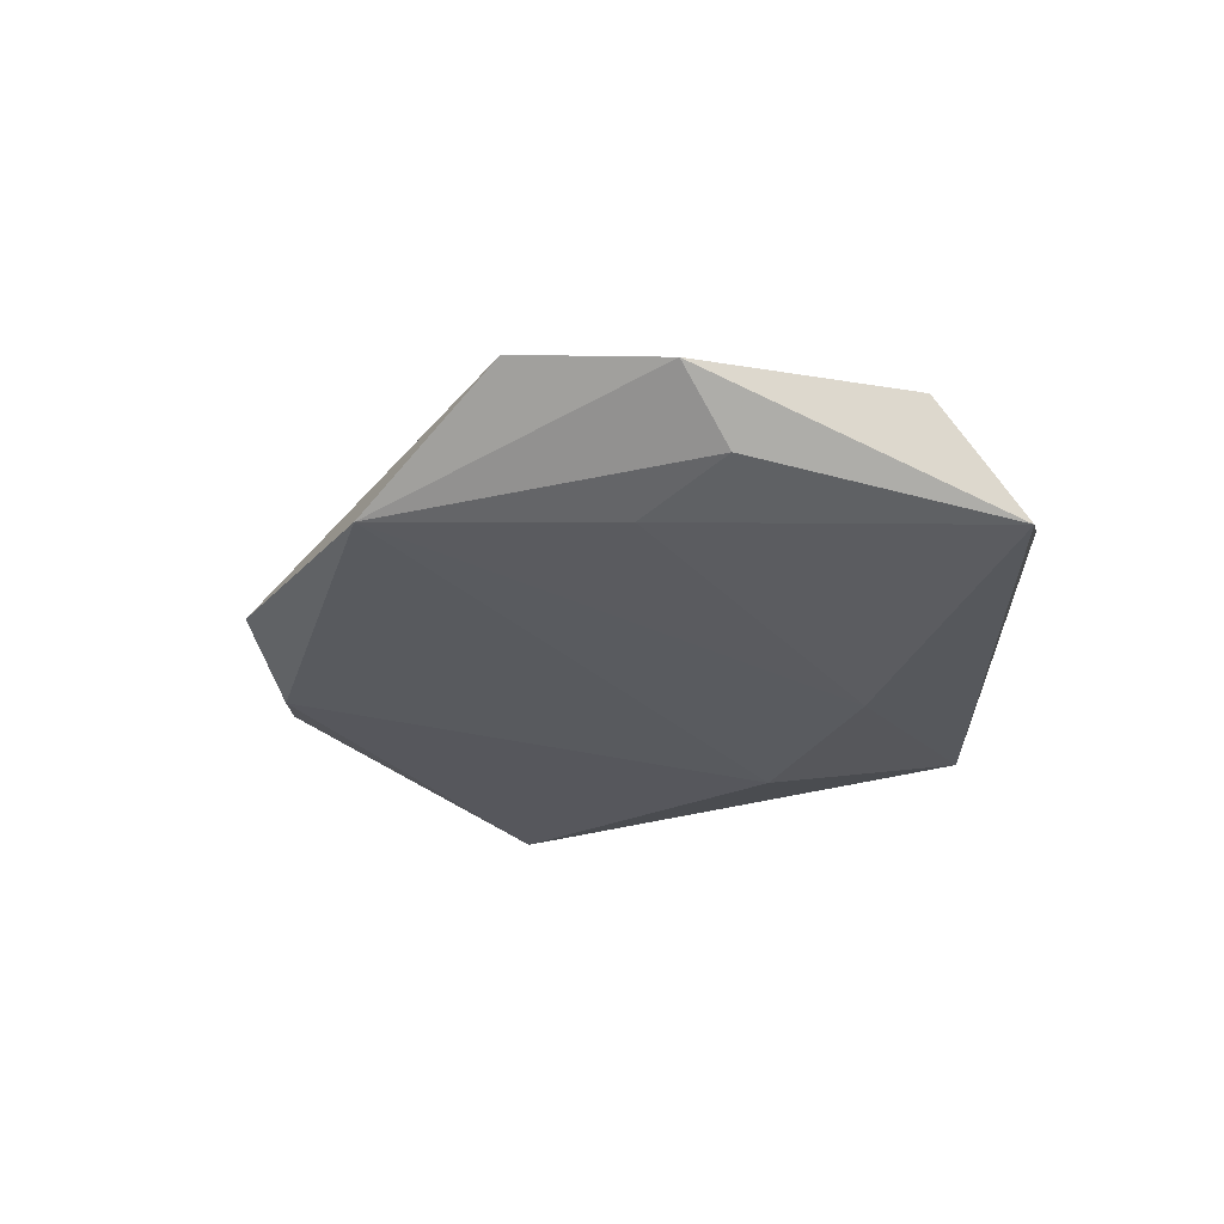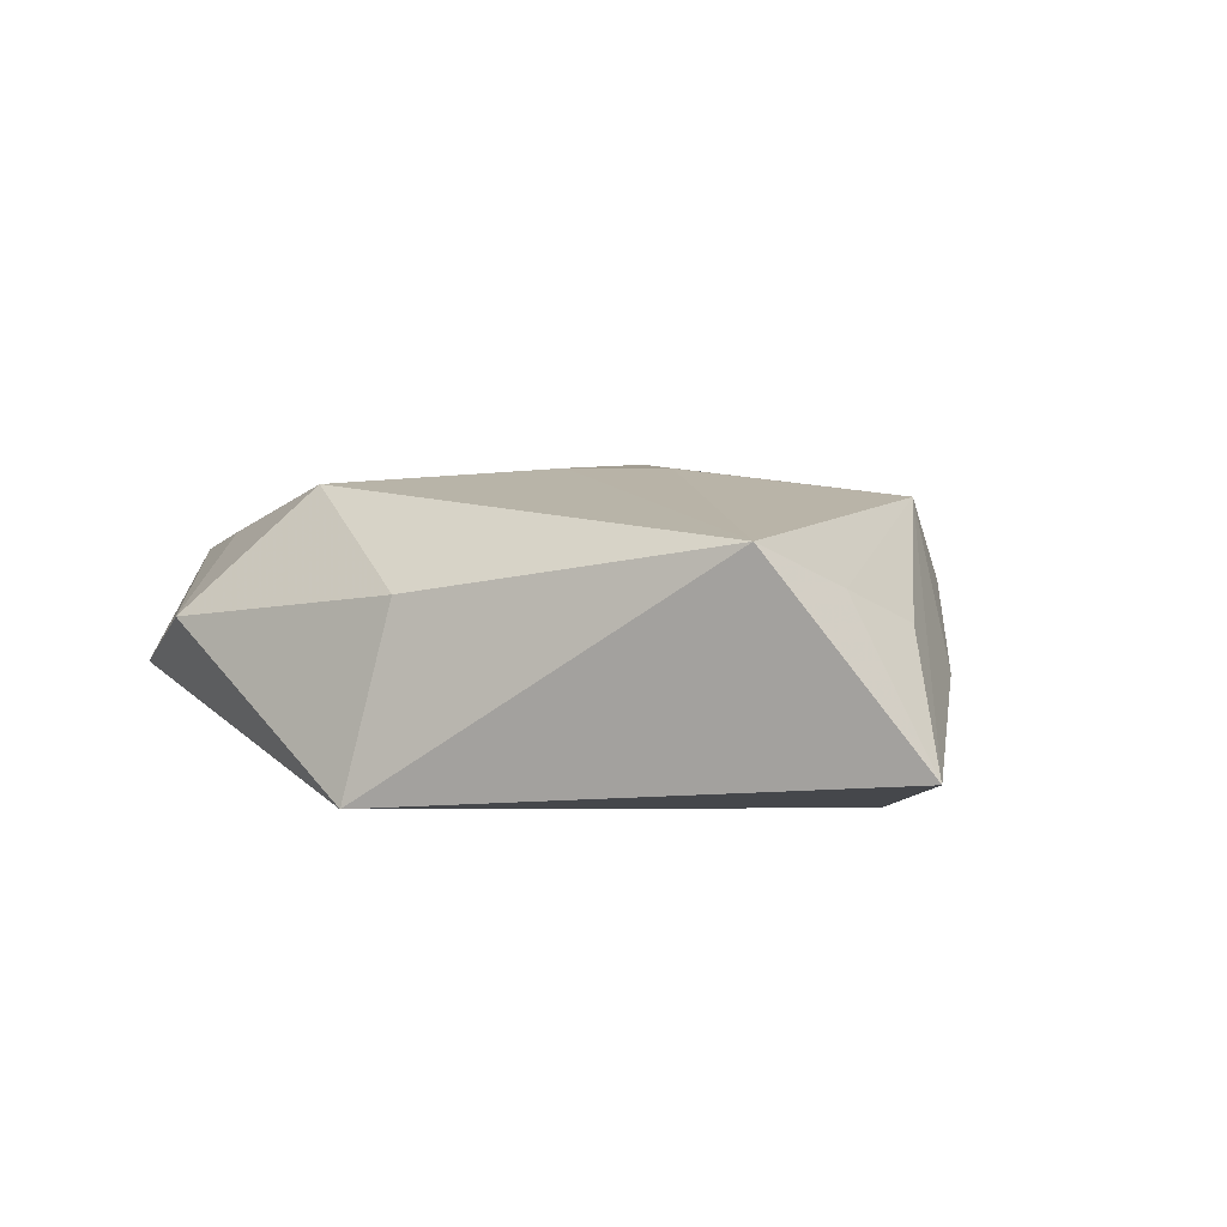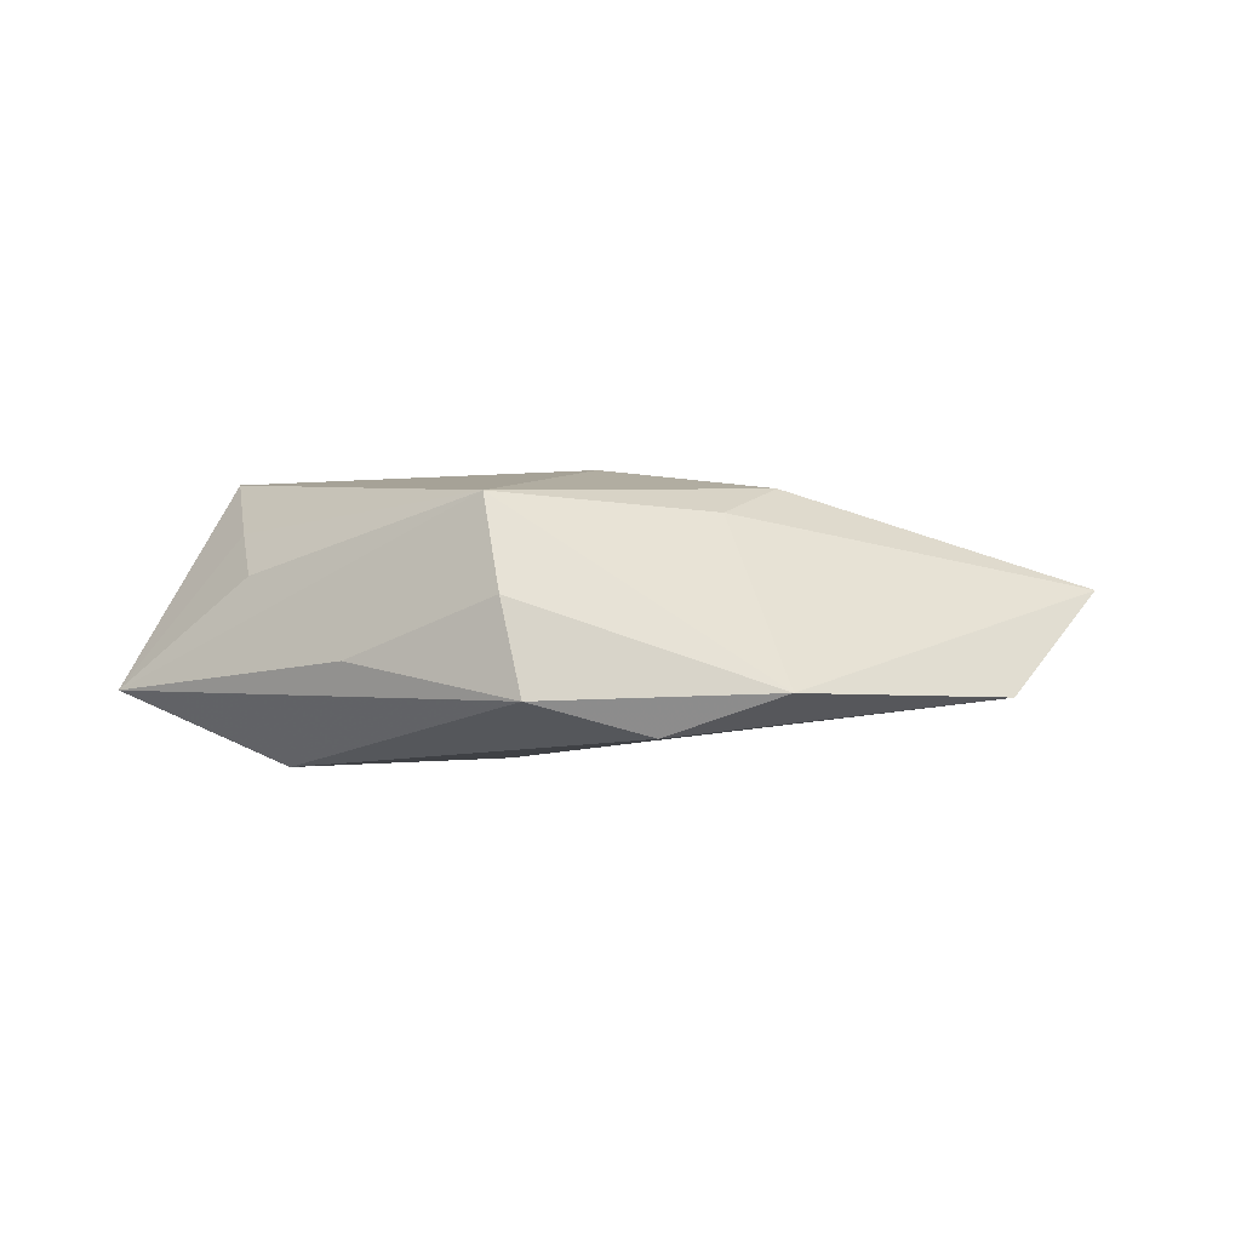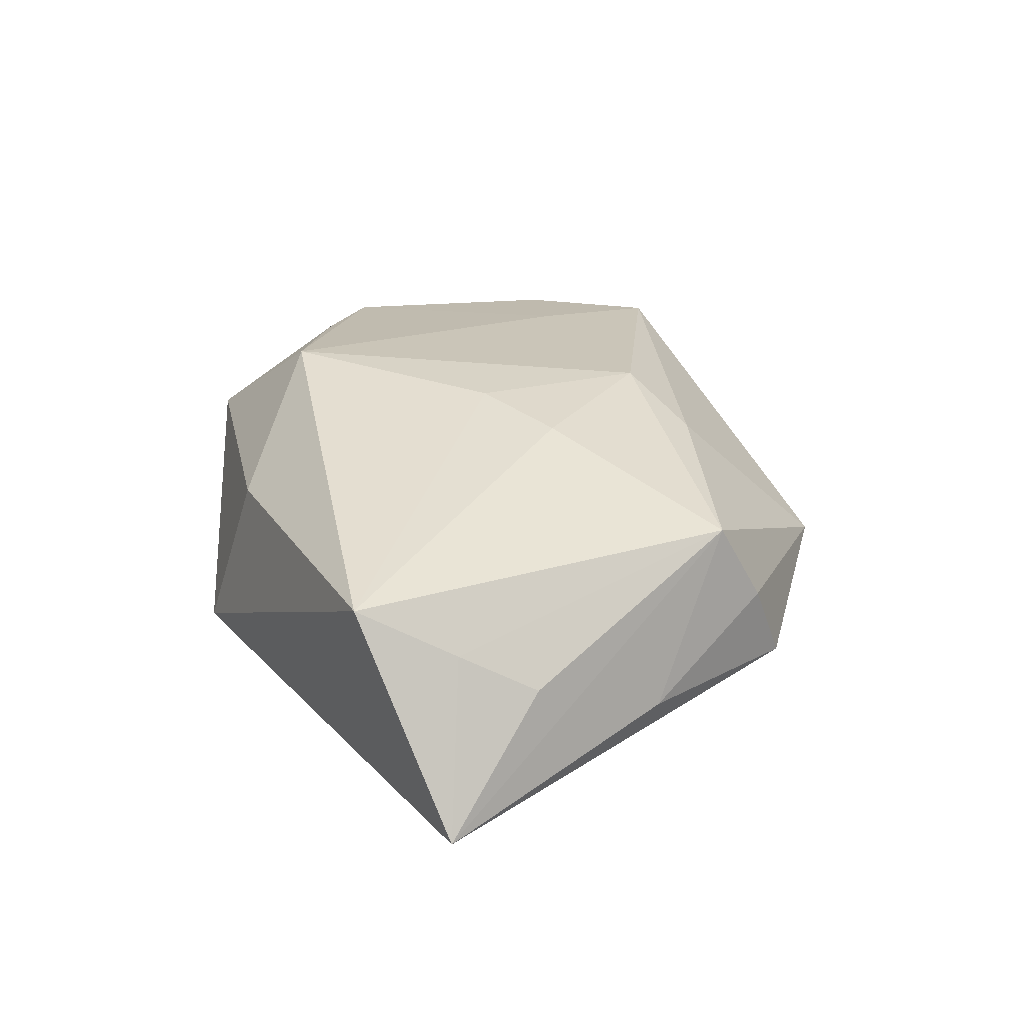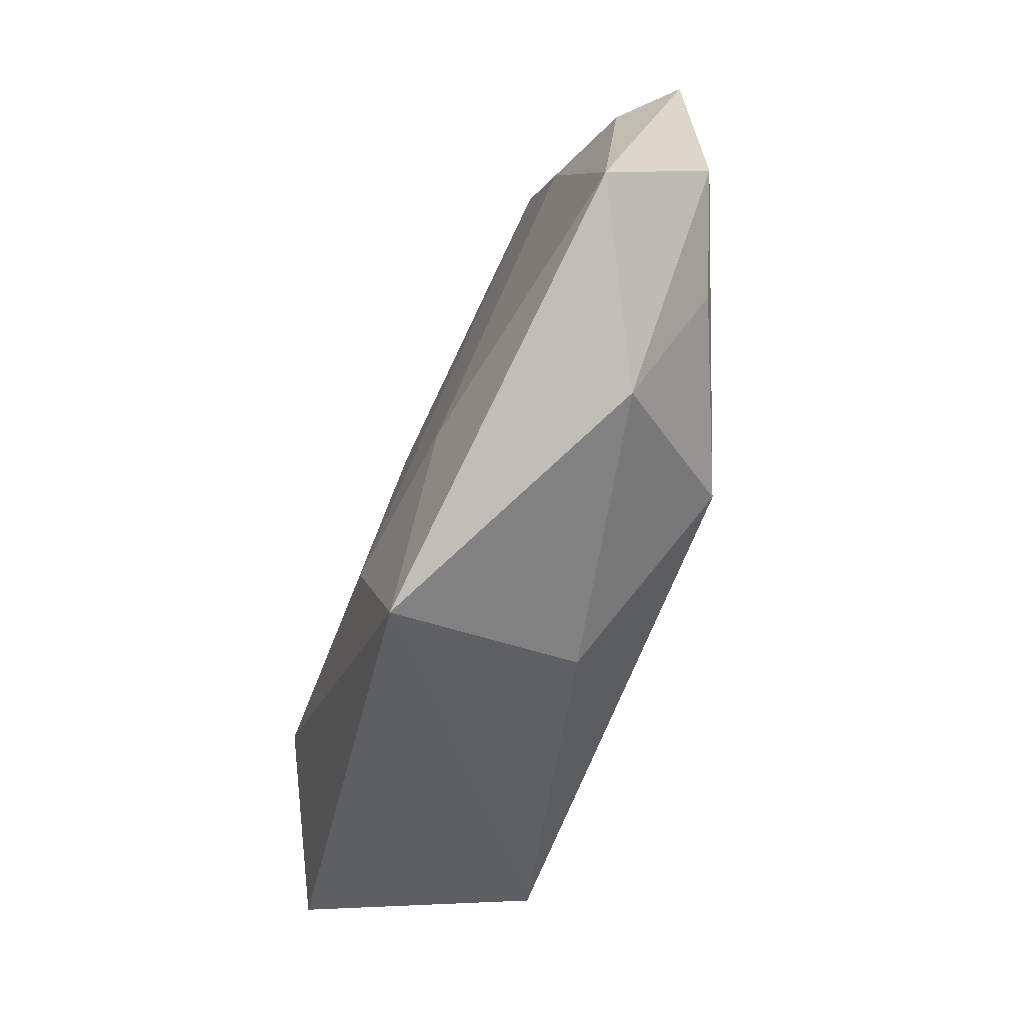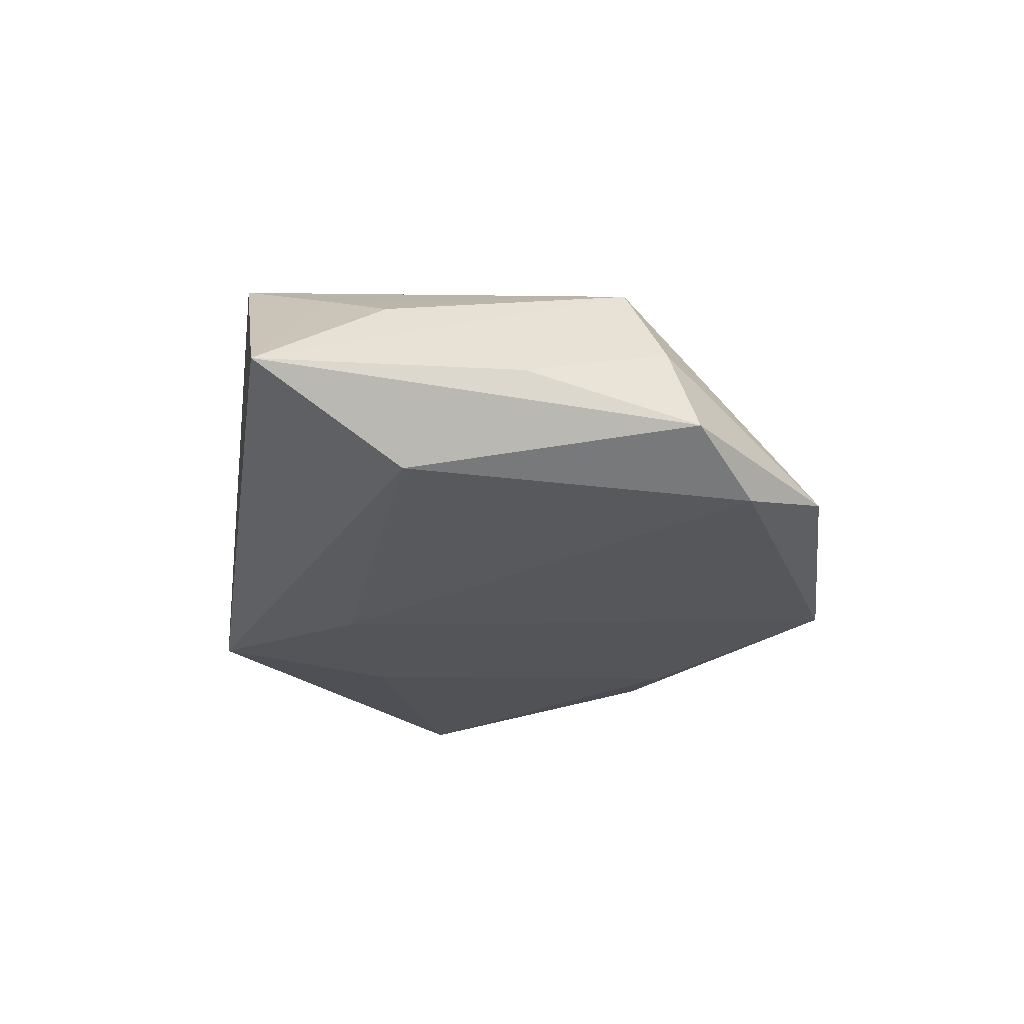
<metadata>
{"format":"obj","ext":"obj","renderer":"f3d","projection":"perspective","resolution":1024,"background":"white","views":[{"elev":-24.4,"azim":-109.0,"up":"+Z"},{"elev":11.4,"azim":39.5,"up":"+Z"},{"elev":0.5,"azim":155.2,"up":"+Z"},{"elev":36.4,"azim":81.3,"up":"+Z"},{"elev":-66.5,"azim":-110.1,"up":"+Y"},{"elev":-31.0,"azim":106.6,"up":"+Z"}]}
</metadata>
<code>
v -0.008658 0.02115 0.01432
v -0.02647 0.0394 -0.007565
v 0.001301 -0.03163 0.00754
v 0.03814 0.01587 -0.003658
v 0.006203 -0.01725 -0.01625
v -0.01824 -0.02278 0.016
v -0.01382 -0.02032 -0.01404
v 0.03823 -0.02055 0.01553
v -0.03002 -0.03358 0.001536
v 0.01329 0.03758 -0.01094
v 0.03905 0.001334 -0.01521
v 0.002205 0.04452 -0.006443
v 0.02668 0.02553 0.0133
v -0.03763 -0.01762 0.008044
v 0.02702 0.03067 0.003057
v -0.04779 -0.02305 -0.007763
v 0.02609 0.03413 -0.007238
v 0.04318 0.0001161 0.004992
v 0.000788 0.02704 0.01143
v -0.04342 0.02988 0.003521
v 0.006315 0.007831 0.0166
v -0.04698 0.0081 -0.004838
v -0.05127 0.01489 0.001768
v -0.0004559 -0.03787 -0.0139
v 0.0411 -0.008973 0.009633
v -0.003141 0.0004268 0.0166
v -0.03756 0.01469 0.006888
v -0.03677 0.01413 -0.008334
v -0.04916 -0.01191 0.004014
v 0.05423 -0.01176 -0.007283
f 17 30 11
f 4 30 17
f 8 30 25
f 30 18 25
f 28 22 2
f 7 28 2
f 24 11 30
f 24 30 8
f 16 9 29
f 7 24 16
f 16 24 9
f 16 28 7
f 16 22 28
f 26 6 8
f 1 6 26
f 29 9 14
f 14 6 29
f 9 6 14
f 13 25 18
f 8 25 13
f 13 18 30
f 30 4 13
f 17 11 10
f 5 24 7
f 11 24 5
f 5 10 11
f 7 2 5
f 2 10 5
f 3 24 8
f 9 24 3
f 8 6 3
f 3 6 9
f 21 26 8
f 8 13 21
f 1 26 21
f 21 13 1
f 15 4 17
f 15 13 4
f 23 2 22
f 23 20 2
f 23 16 29
f 22 16 23
f 2 20 12
f 13 15 12
f 12 10 2
f 17 10 12
f 12 15 17
f 20 23 27
f 27 6 1
f 1 20 27
f 29 6 27
f 27 23 29
f 13 12 19
f 19 12 20
f 1 13 19
f 19 20 1

</code>
